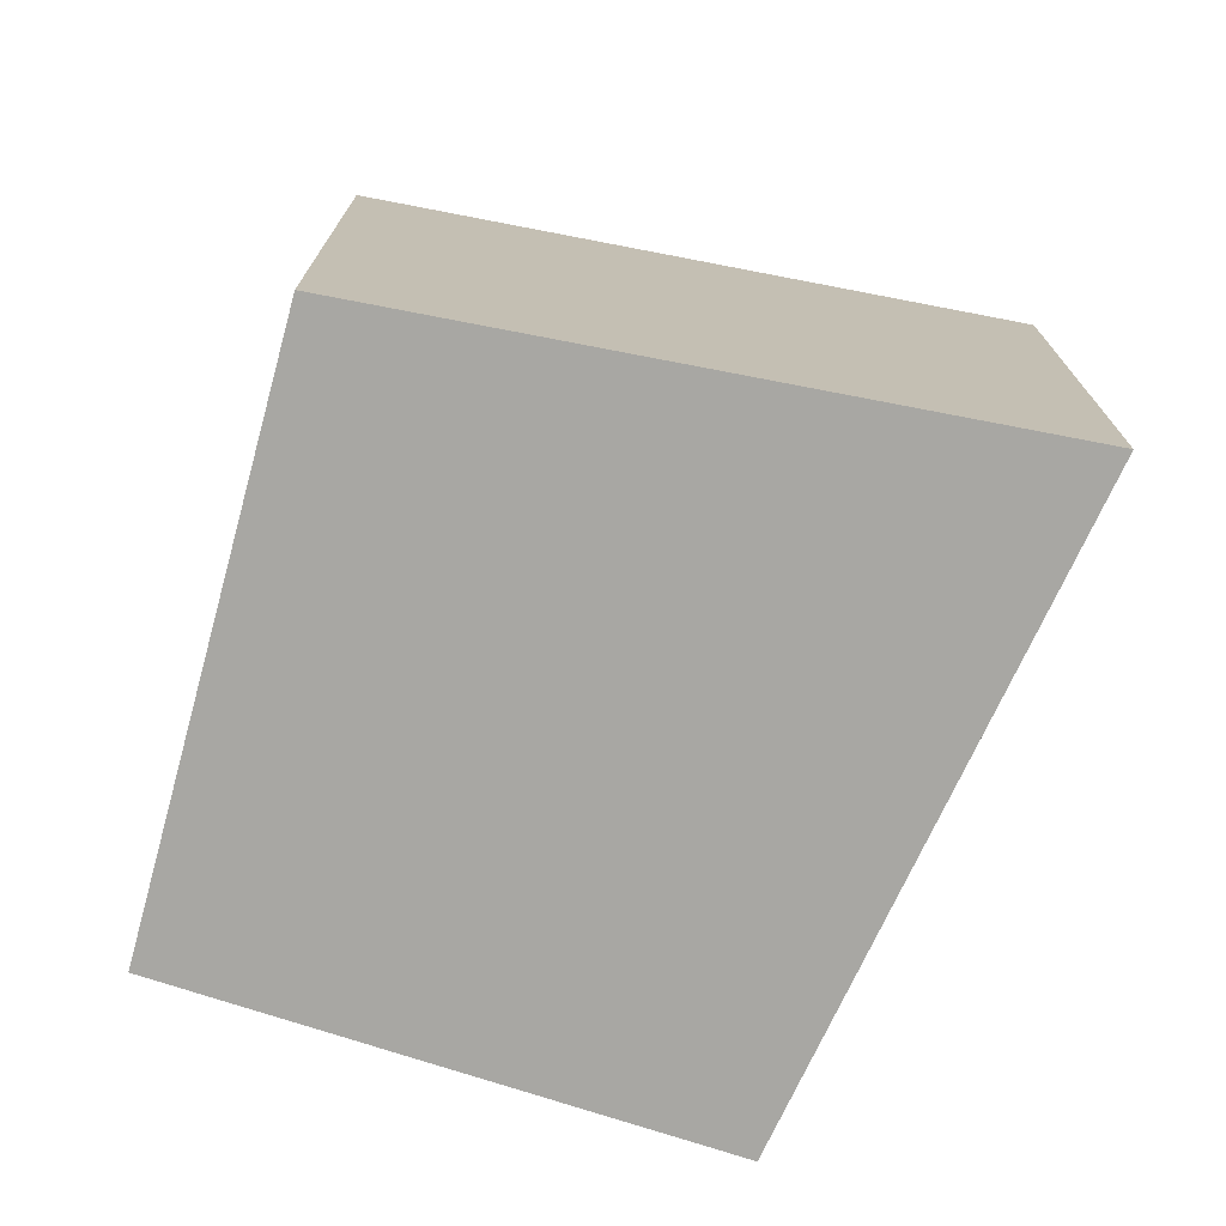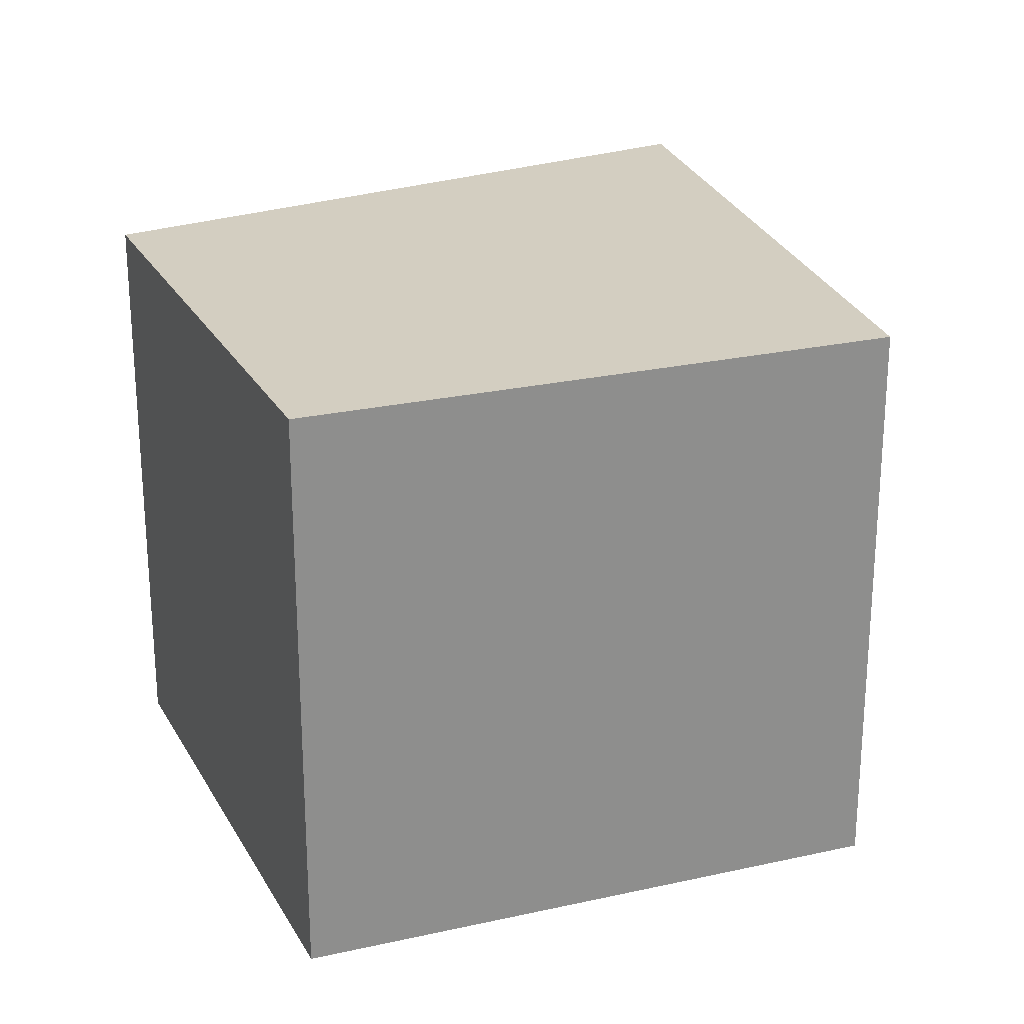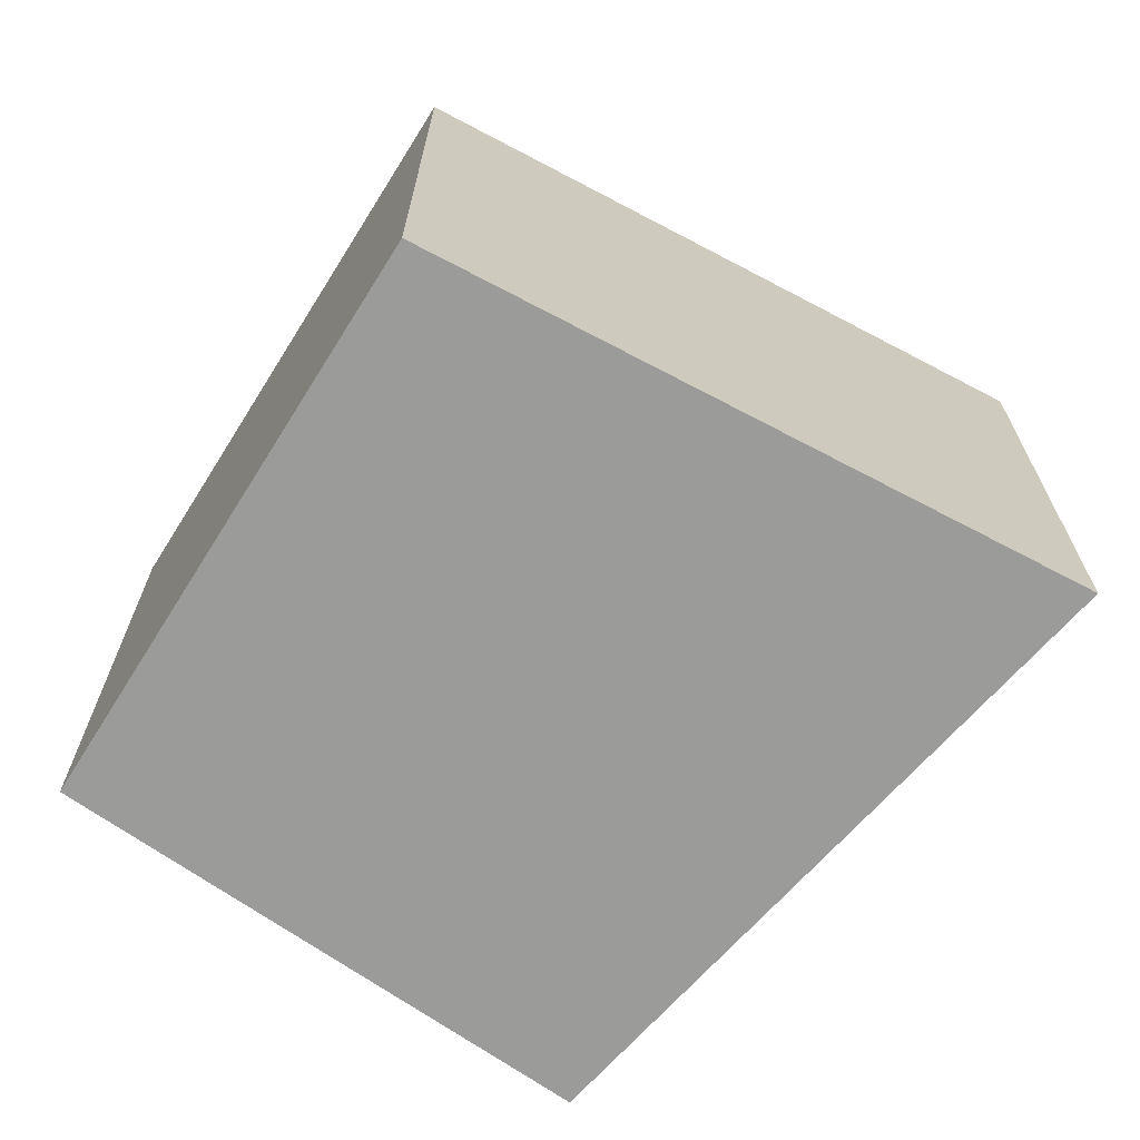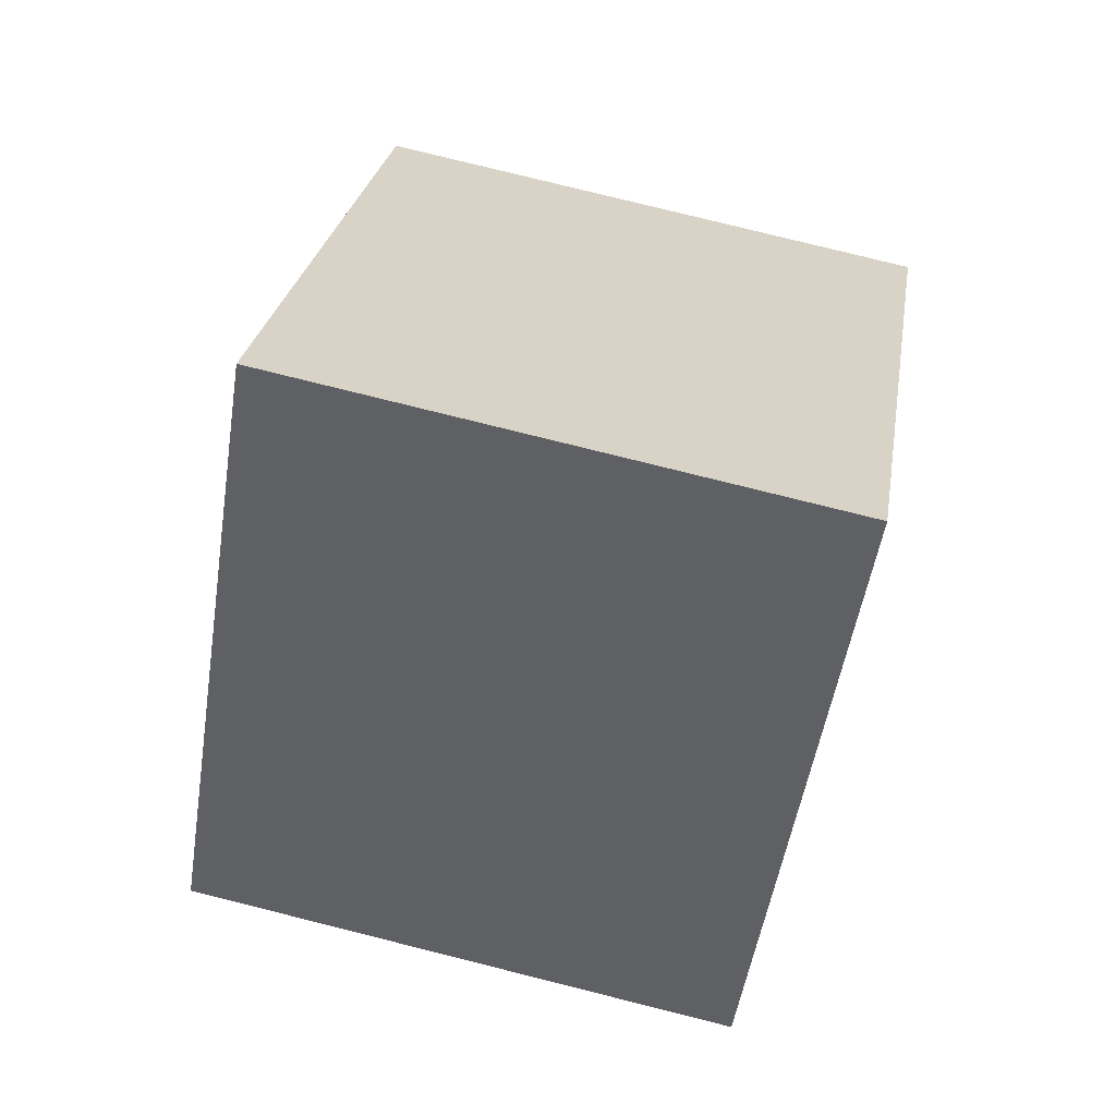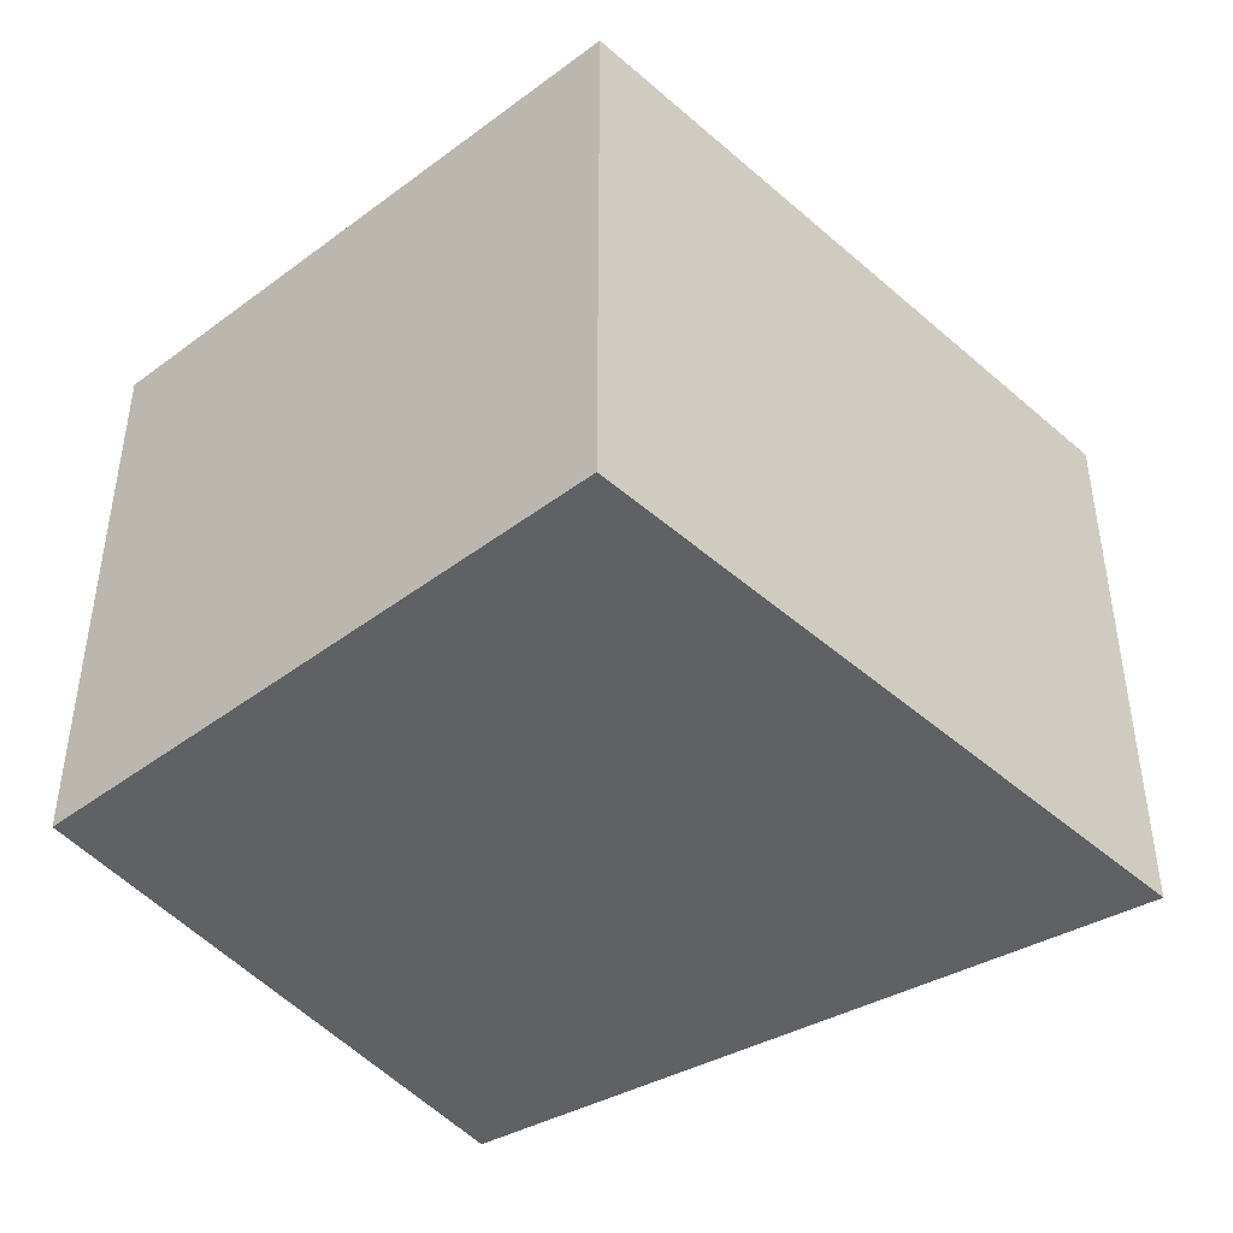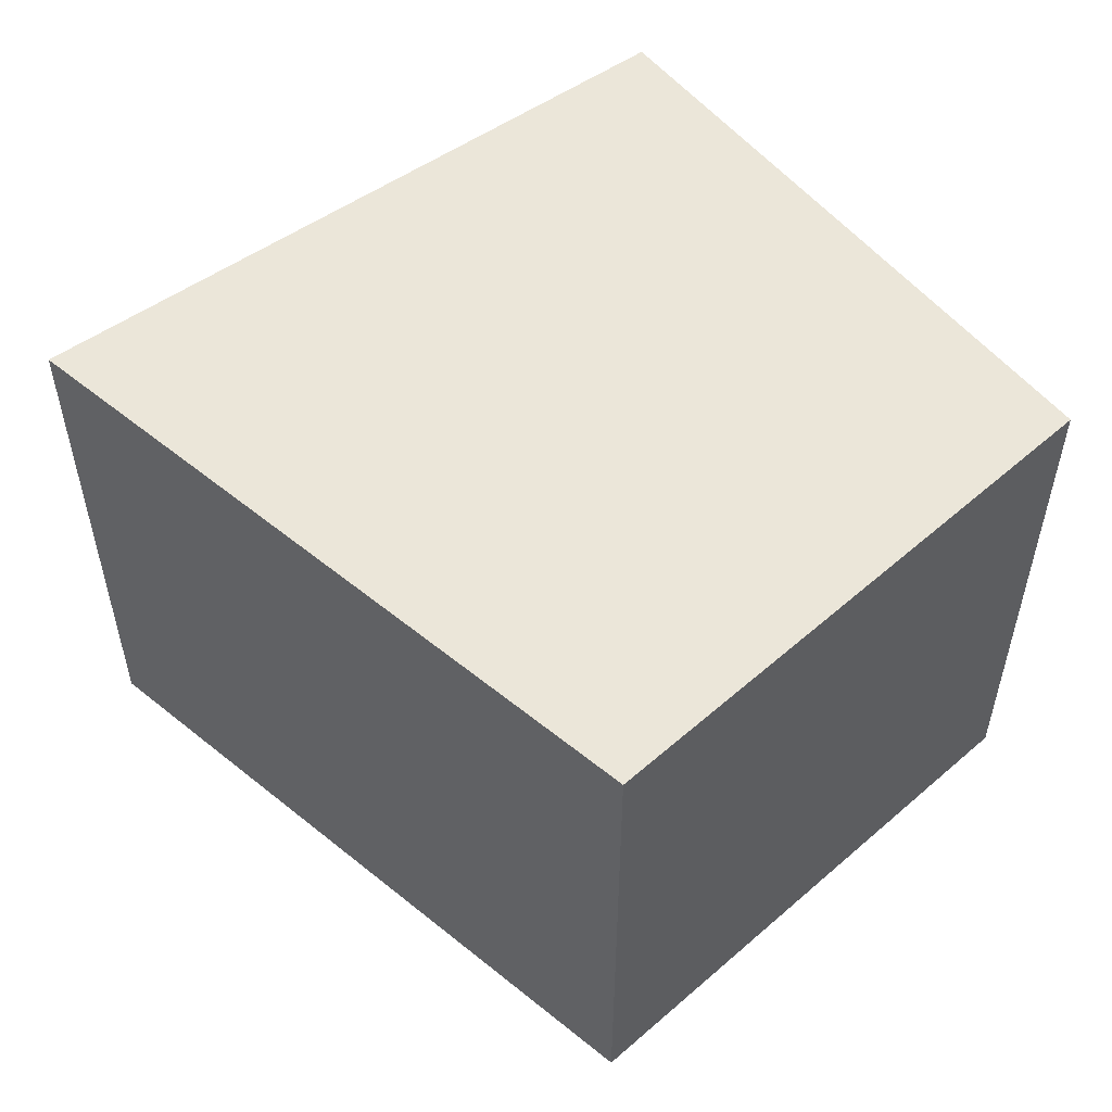
<metadata>
{"format":"obj","ext":"obj","renderer":"f3d","projection":"perspective","resolution":1024,"background":"white","views":[{"elev":-74.5,"azim":-63.4,"up":"+Y"},{"elev":24.9,"azim":-158.3,"up":"+Y"},{"elev":-69.6,"azim":-80.3,"up":"+Y"},{"elev":78.5,"azim":104.0,"up":"+Z"},{"elev":-46.1,"azim":-97.5,"up":"+Y"},{"elev":56.1,"azim":92.2,"up":"+Y"}]}
</metadata>
<code>
v  0 2.128 1.303e-16
v  3.1 2.128 -0.007
v  1.648 2.128 -1.472
v  1.526 2.128 1.989
v  1.648 9.013e-17 -1.472
v  0 0 0
v  1.526 -1.218e-16 1.989
v  3.1 4.286e-19 -0.007
g defaultobject
f 1 2 3
f 2 1 4
f 5 1 3
f 1 5 6
f 6 4 1
f 4 6 7
f 8 3 2
f 3 8 5
f 7 2 4
f 2 7 8
f 5 7 6
f 7 5 8

</code>
